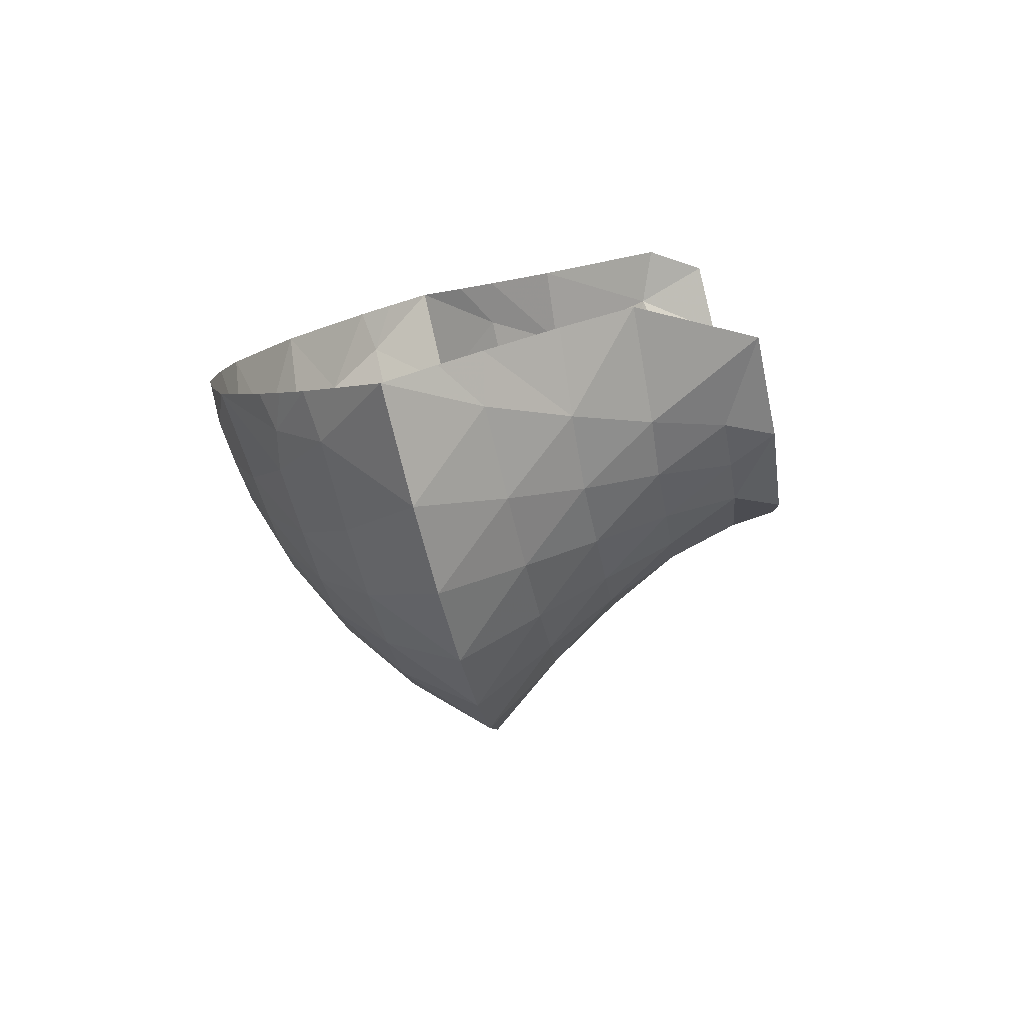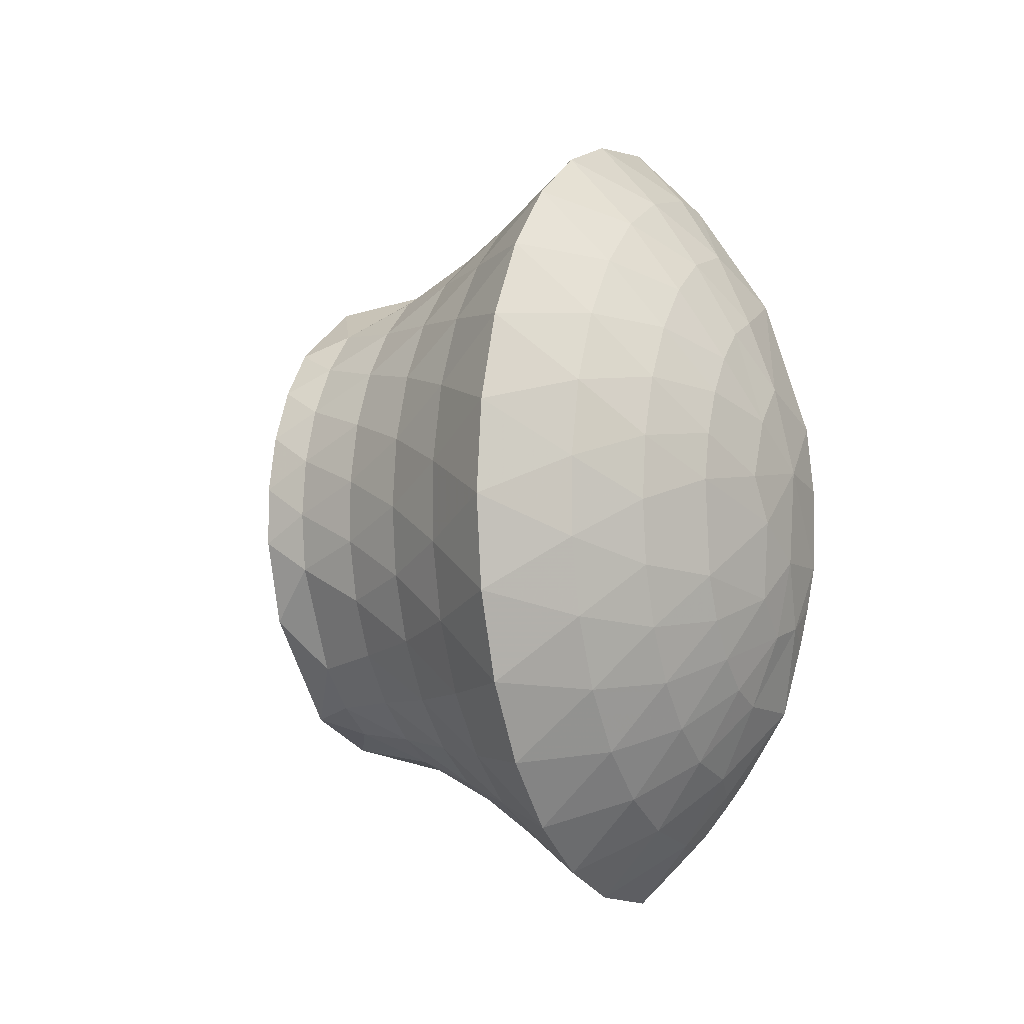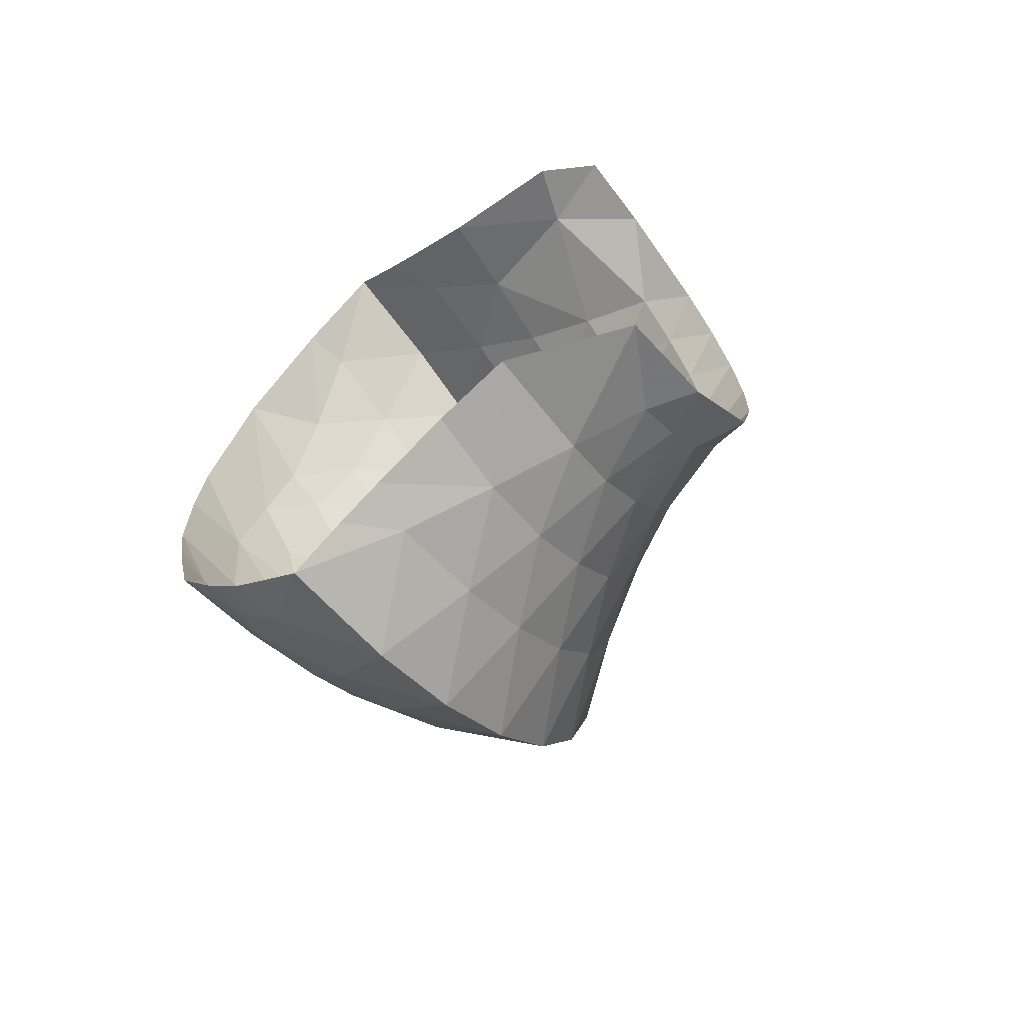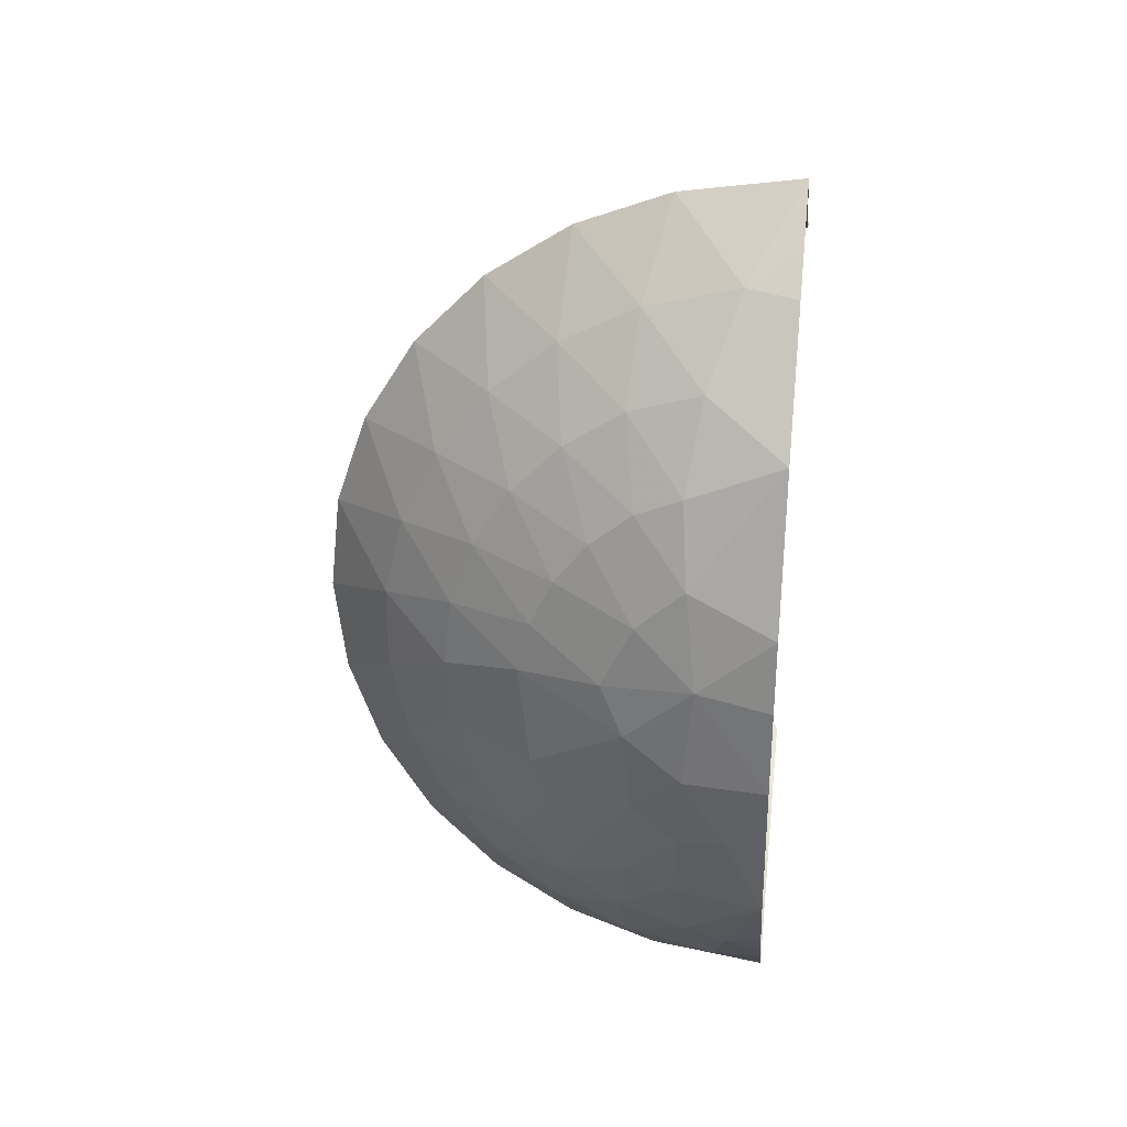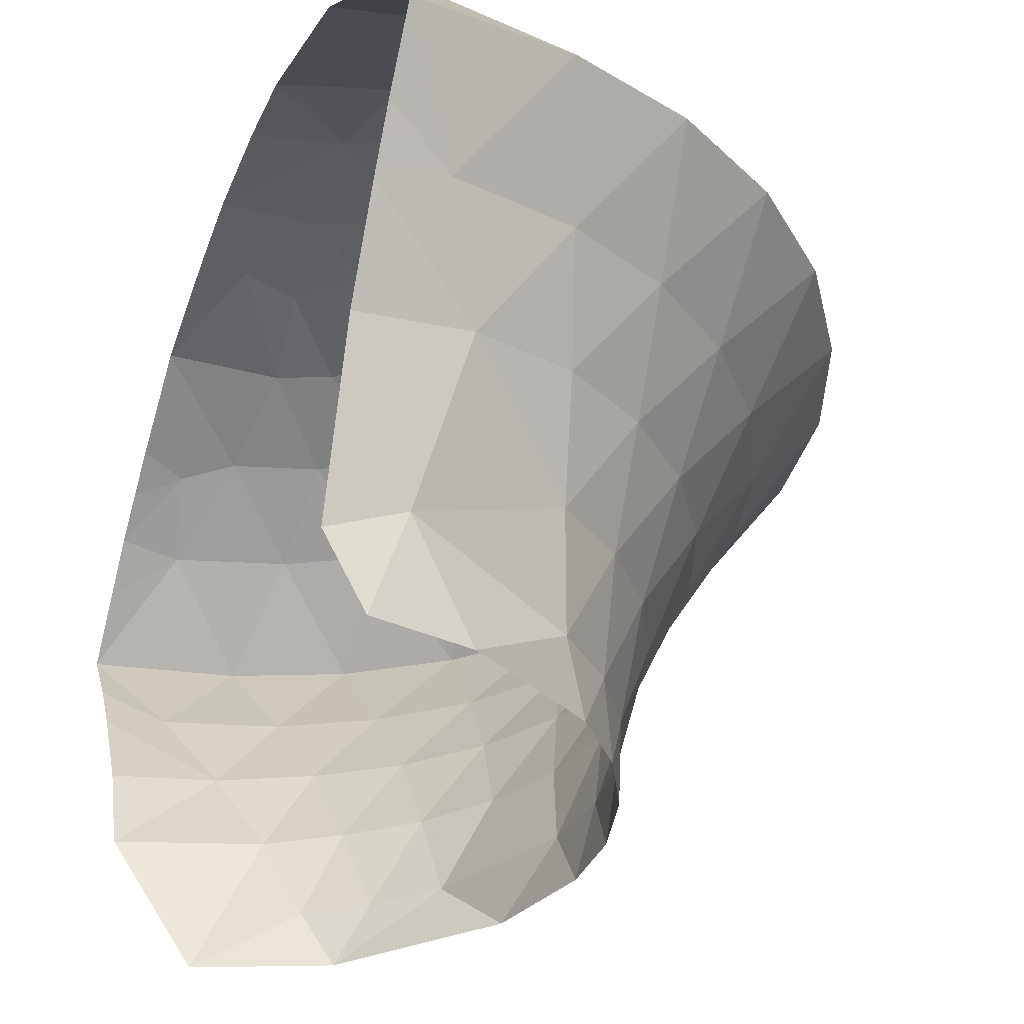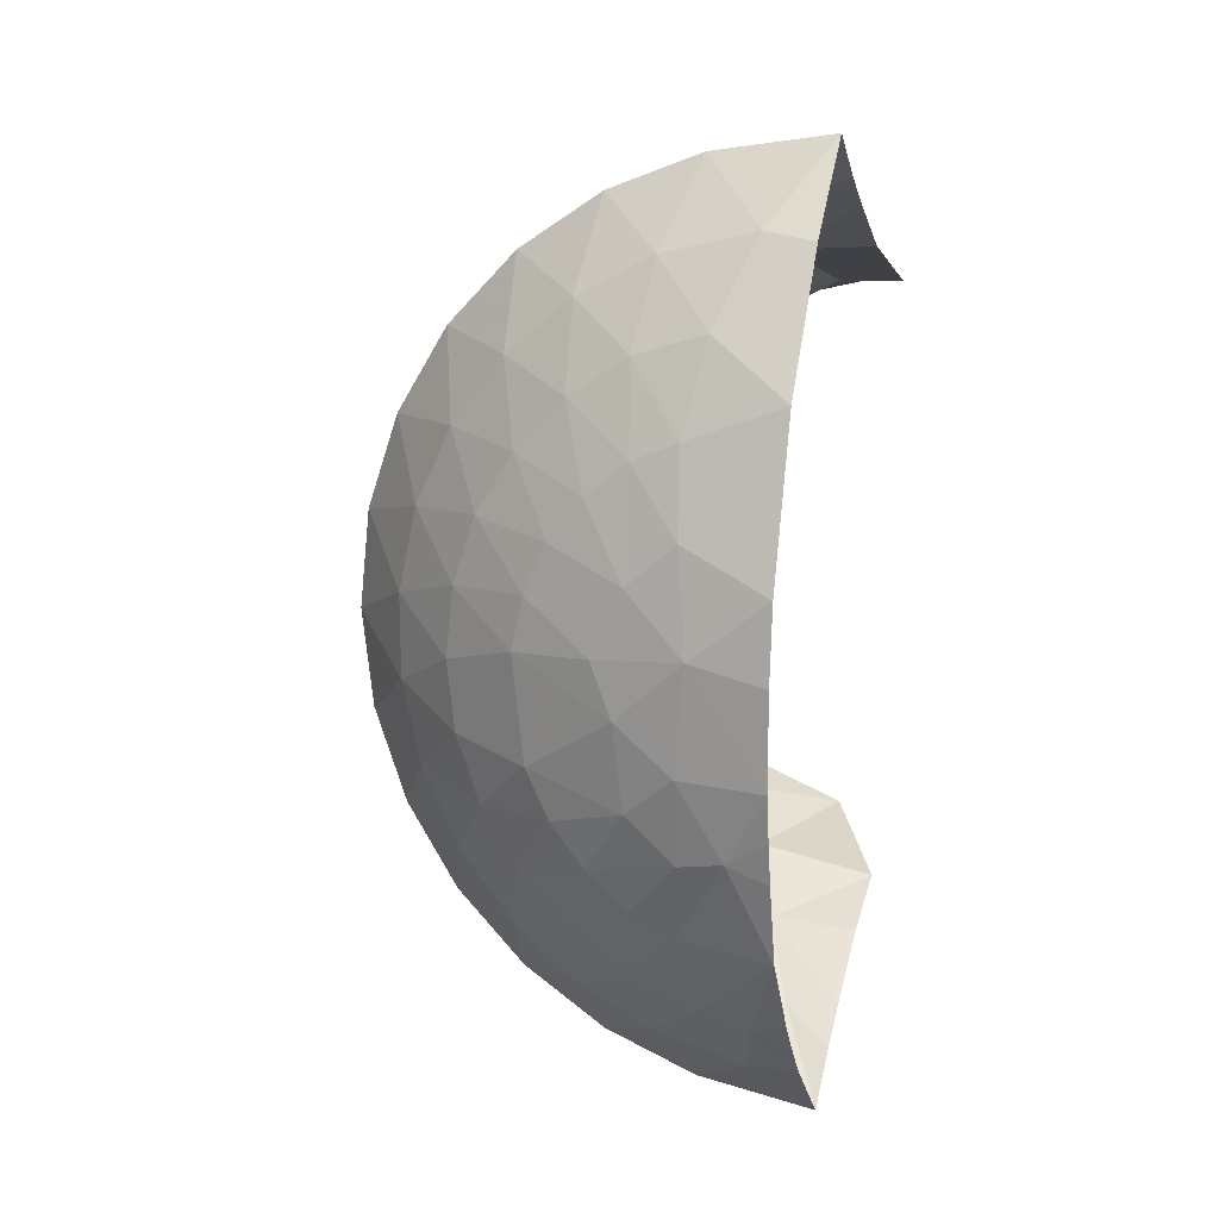
<metadata>
{"format":"obj","ext":"obj","renderer":"f3d","projection":"perspective","resolution":1024,"background":"white","views":[{"elev":-78.9,"azim":-76.9,"up":"+Z"},{"elev":-4.8,"azim":115.1,"up":"+Z"},{"elev":-67.0,"azim":-51.0,"up":"+Z"},{"elev":31.5,"azim":-172.7,"up":"+Z"},{"elev":-32.2,"azim":-19.2,"up":"+Y"},{"elev":16.2,"azim":-162.2,"up":"+Z"}]}
</metadata>
<code>
v 0 1.225 -1.591
v 0.4121 1.225 -1.526
v 0.1748 0.9386 -1.36
v 0.1709 1.483 -1.33
v 0.7323 1.225 -1.401
v 0.4992 0.9383 -1.277
v 0.4883 1.484 -1.249
v 1.018 1.225 -1.21
v 0.7635 0.9383 -1.139
v 0.7467 1.484 -1.114
v 1.255 1.225 -0.9613
v 0.9916 0.9383 -0.9472
v 0.9698 1.484 -0.9263
v 1.433 1.225 -0.6673
v 1.173 0.9383 -0.7105
v 1.147 1.484 -0.6948
v 1.544 1.225 -0.3417
v 1.299 0.9383 -0.4402
v 1.27 1.484 -0.4305
v 1.581 1.225 0
v 1.363 0.9383 -0.149
v 1.333 1.484 -0.1458
v 1.544 1.225 0.3417
v 1.363 0.9383 0.149
v 1.333 1.484 0.1458
v 1.433 1.225 0.6673
v 1.299 0.9383 0.4402
v 1.27 1.484 0.4305
v 1.255 1.225 0.9613
v 1.173 0.9383 0.7105
v 1.147 1.484 0.6948
v 1.018 1.225 1.21
v 0.9916 0.9383 0.9472
v 0.9698 1.484 0.9263
v 0.7323 1.225 1.401
v 0.7635 0.9383 1.139
v 0.7467 1.484 1.114
v 0.4121 1.225 1.526
v 0.4992 0.9383 1.277
v 0.4883 1.484 1.249
v 0 1.225 1.591
v 0.1748 0.9386 1.36
v 0.1709 1.483 1.33
v 0 1.05 -1.447
v 0 1.382 -1.432
v 0 1.05 1.447
v 0 1.382 1.432
v 0.2982 0.673 -1.168
v 0 0.9028 -1.345
v 0 1.503 -1.308
v 0.2695 1.677 -1.056
v 0.5621 0.6876 -1.076
v 0.5113 1.668 -0.9785
v 0.7813 0.6876 -0.9287
v 0.7107 1.668 -0.8448
v 0.9635 0.6876 -0.7379
v 0.8765 1.668 -0.6712
v 1.1 0.6876 -0.5122
v 1.001 1.668 -0.4659
v 1.185 0.6876 -0.2623
v 1.078 1.668 -0.2386
v 1.214 0.6876 0
v 1.104 1.668 0
v 1.185 0.6876 0.2623
v 1.078 1.668 0.2386
v 1.1 0.6876 0.5122
v 1.001 1.668 0.4659
v 0.9635 0.6876 0.7379
v 0.8765 1.668 0.6712
v 0.7813 0.6876 0.9287
v 0.7107 1.668 0.8448
v 0.5621 0.6876 1.076
v 0.5113 1.668 0.9785
v 0.2982 0.673 1.168
v 0.2695 1.677 1.056
v 0 0.9028 1.345
v 0 1.503 1.308
v 0.1271 1.645 -1.131
v 0.4043 0.4133 -1.004
v 0 0.6483 -1.186
v 0 1.594 -1.19
v 0 1.85 -0.7984
v 0.3155 1.821 -0.7656
v 0.6054 0.4272 -0.9033
v 0.4685 1.814 -0.6991
v 0.7864 0.4272 -0.7511
v 0.6086 1.814 -0.5813
v 0.9301 0.4272 -0.5634
v 0.7198 1.814 -0.436
v 1.03 0.4272 -0.349
v 0.797 1.814 -0.2701
v 1.081 0.4273 -0.1182
v 1.081 0.4273 0.1182
v 0.8366 1.814 0.09149
v 1.03 0.4272 0.349
v 0.797 1.814 0.2701
v 0.9301 0.4272 0.5634
v 0.7198 1.814 0.436
v 0.7864 0.4272 0.7511
v 0.6086 1.814 0.5813
v 0.6054 0.4272 0.9033
v 0.4685 1.814 0.6991
v 0.3155 1.821 0.7656
v 0 0.6483 1.186
v 0 0.3933 -1.083
v 0 1.678 -1.075
v 0.201 0.2675 1.015
v 0 1.789 0.8844
v 0.4905 0.1659 -0.8871
v 0.2082 0 -0.9673
v 0.1354 1.942 -0.4566
v 0.2918 1.916 -0.4924
v 0.6528 0.1677 -0.7759
v 0.805 0.1677 -0.6165
v 0.4532 1.917 -0.3471
v 0.99 0.1677 -0.2191
v 1.014 0.1678 -1.463e-19
v 0.4797 1.941 -0.05246
v 0.99 0.1677 0.2191
v 0.5574 1.917 0.1234
v 0.9192 0.1677 0.4279
v 0.805 0.1677 0.6165
v 0.4532 1.917 0.3471
v 0.6528 0.1677 0.7759
v 0.2918 1.916 0.4924
v 0.3841 -1.084e-19 0.9255
v 0.5706 0 -0.8271
v 0.2831 1.97 -0.1999
v 0.9083 -8.674e-19 -0.4228
v 0.9991 0 -0.1091
v 0.9991 0 0.1091
v 0.2509 1.978 0.1604
v 0.9518 0 0.3226
v 0.8596 0 0.5207
v 0.7268 0 0.6942
v 0.1147 6.776e-21 0.9934
v 0 1.981 -0.2105
v 0 1.959 0.362
v 0 0.1875 1.013
v 0 1.953 -0.3694
v 0 1.985 0.107
v 0 1.923 -0.5142
f 1 2 3
f 1 4 2
f 2 5 6
f 2 7 5
f 5 8 9
f 5 10 8
f 8 11 12
f 8 13 11
f 11 14 15
f 11 16 14
f 14 17 18
f 14 19 17
f 17 20 21
f 17 22 20
f 20 23 24
f 20 25 23
f 23 26 27
f 23 28 26
f 26 29 30
f 26 31 29
f 29 32 33
f 29 34 32
f 32 35 36
f 32 37 35
f 35 38 39
f 35 40 38
f 38 41 42
f 38 43 41
f 2 6 3
f 3 44 1
f 1 45 4
f 4 7 2
f 5 9 6
f 7 10 5
f 8 12 9
f 10 13 8
f 11 15 12
f 13 16 11
f 14 18 15
f 16 19 14
f 17 21 18
f 19 22 17
f 20 24 21
f 22 25 20
f 23 27 24
f 25 28 23
f 26 30 27
f 28 31 26
f 29 33 30
f 31 34 29
f 32 36 33
f 34 37 32
f 35 39 36
f 37 40 35
f 38 42 39
f 40 43 38
f 41 46 42
f 43 47 41
f 6 48 3
f 3 49 44
f 45 50 4
f 4 51 7
f 9 52 6
f 7 53 10
f 12 54 9
f 10 55 13
f 15 56 12
f 13 57 16
f 18 58 15
f 16 59 19
f 21 60 18
f 19 61 22
f 24 62 21
f 22 63 25
f 27 64 24
f 25 65 28
f 30 66 27
f 28 67 31
f 33 68 30
f 31 69 34
f 36 70 33
f 34 71 37
f 39 72 36
f 37 73 40
f 42 74 39
f 40 75 43
f 46 76 42
f 43 77 47
f 6 52 48
f 48 49 3
f 50 78 4
f 4 78 51
f 51 53 7
f 9 54 52
f 53 55 10
f 12 56 54
f 55 57 13
f 15 58 56
f 57 59 16
f 18 60 58
f 59 61 19
f 21 62 60
f 61 63 22
f 24 64 62
f 63 65 25
f 27 66 64
f 65 67 28
f 30 68 66
f 67 69 31
f 33 70 68
f 69 71 34
f 36 72 70
f 71 73 37
f 39 74 72
f 73 75 40
f 42 76 74
f 75 77 43
f 52 79 48
f 48 80 49
f 50 81 78
f 78 82 51
f 51 83 53
f 54 84 52
f 53 85 55
f 56 86 54
f 55 87 57
f 58 88 56
f 57 89 59
f 60 90 58
f 59 91 61
f 62 92 60
f 61 91 63
f 64 93 62
f 63 94 65
f 66 95 64
f 65 96 67
f 68 97 66
f 67 98 69
f 70 99 68
f 69 100 71
f 72 101 70
f 71 102 73
f 74 101 72
f 73 103 75
f 76 104 74
f 52 84 79
f 79 105 48
f 48 105 80
f 81 106 78
f 78 106 82
f 82 83 51
f 83 85 53
f 54 86 84
f 85 87 55
f 56 88 86
f 87 89 57
f 58 90 88
f 89 91 59
f 60 92 90
f 62 93 92
f 91 94 63
f 64 95 93
f 94 96 65
f 66 97 95
f 96 98 67
f 68 99 97
f 98 100 69
f 70 101 99
f 100 102 71
f 102 103 73
f 74 107 101
f 103 108 75
f 104 107 74
f 84 109 79
f 79 110 105
f 82 111 83
f 83 112 85
f 86 113 84
f 85 112 87
f 88 114 86
f 87 115 89
f 90 114 88
f 89 115 91
f 92 116 90
f 93 117 92
f 91 118 94
f 95 119 93
f 94 120 96
f 97 121 95
f 96 120 98
f 99 122 97
f 98 123 100
f 101 124 99
f 100 123 102
f 102 125 103
f 107 124 101
f 103 125 108
f 108 77 75
f 84 113 109
f 109 110 79
f 111 112 83
f 86 114 113
f 112 115 87
f 90 116 114
f 115 118 91
f 92 117 116
f 93 119 117
f 118 120 94
f 95 121 119
f 97 122 121
f 120 123 98
f 99 124 122
f 123 125 102
f 107 126 124
f 113 127 109
f 109 127 110
f 111 128 112
f 114 127 113
f 112 128 115
f 116 129 114
f 115 128 118
f 117 130 116
f 119 131 117
f 118 132 120
f 121 133 119
f 122 134 121
f 120 132 123
f 124 135 122
f 123 132 125
f 107 136 126
f 126 135 124
f 111 137 128
f 114 129 127
f 116 130 129
f 128 132 118
f 117 131 130
f 119 133 131
f 121 134 133
f 122 135 134
f 132 138 125
f 107 139 136
f 111 140 137
f 137 132 128
f 132 141 138
f 138 108 125
f 107 104 139
f 111 142 140
f 137 141 132
f 111 82 142

</code>
